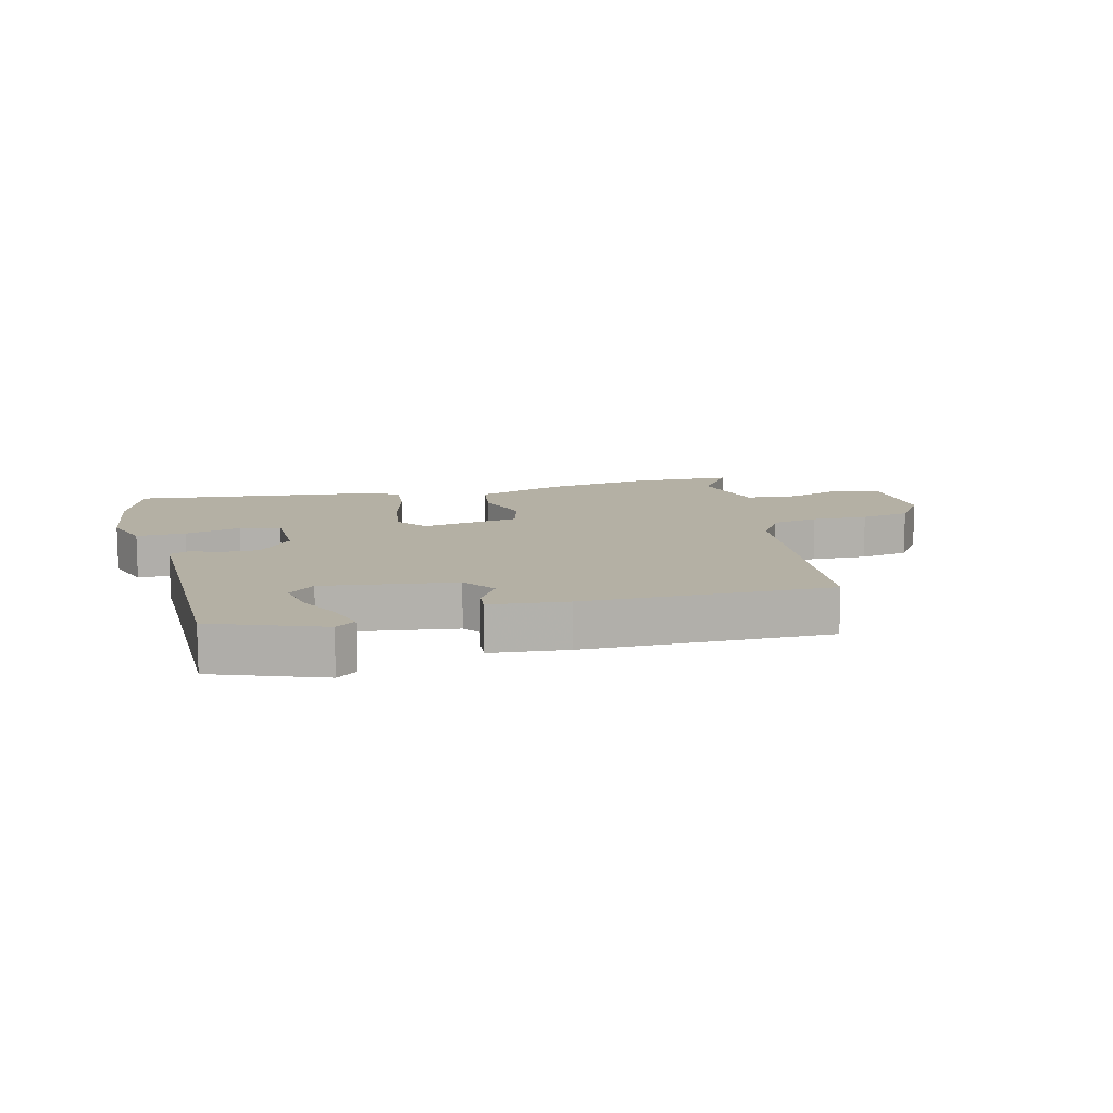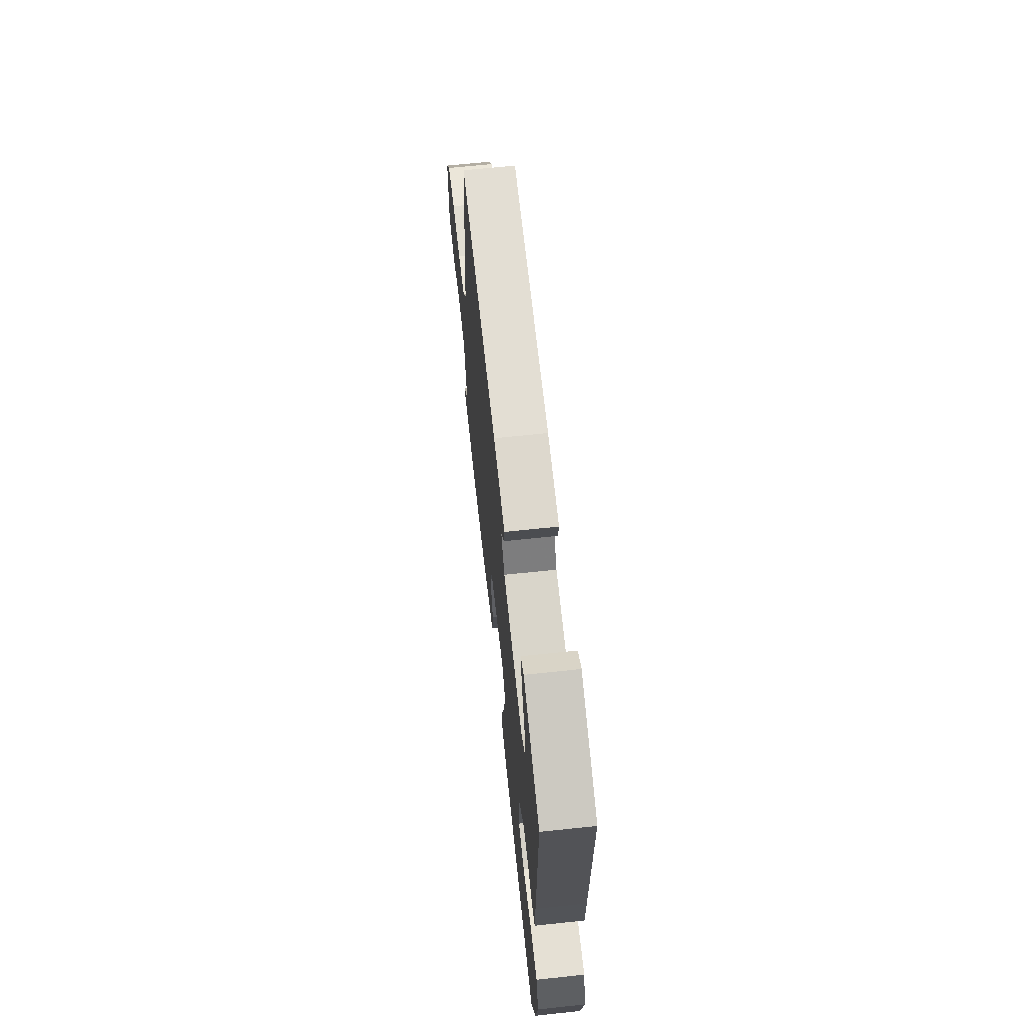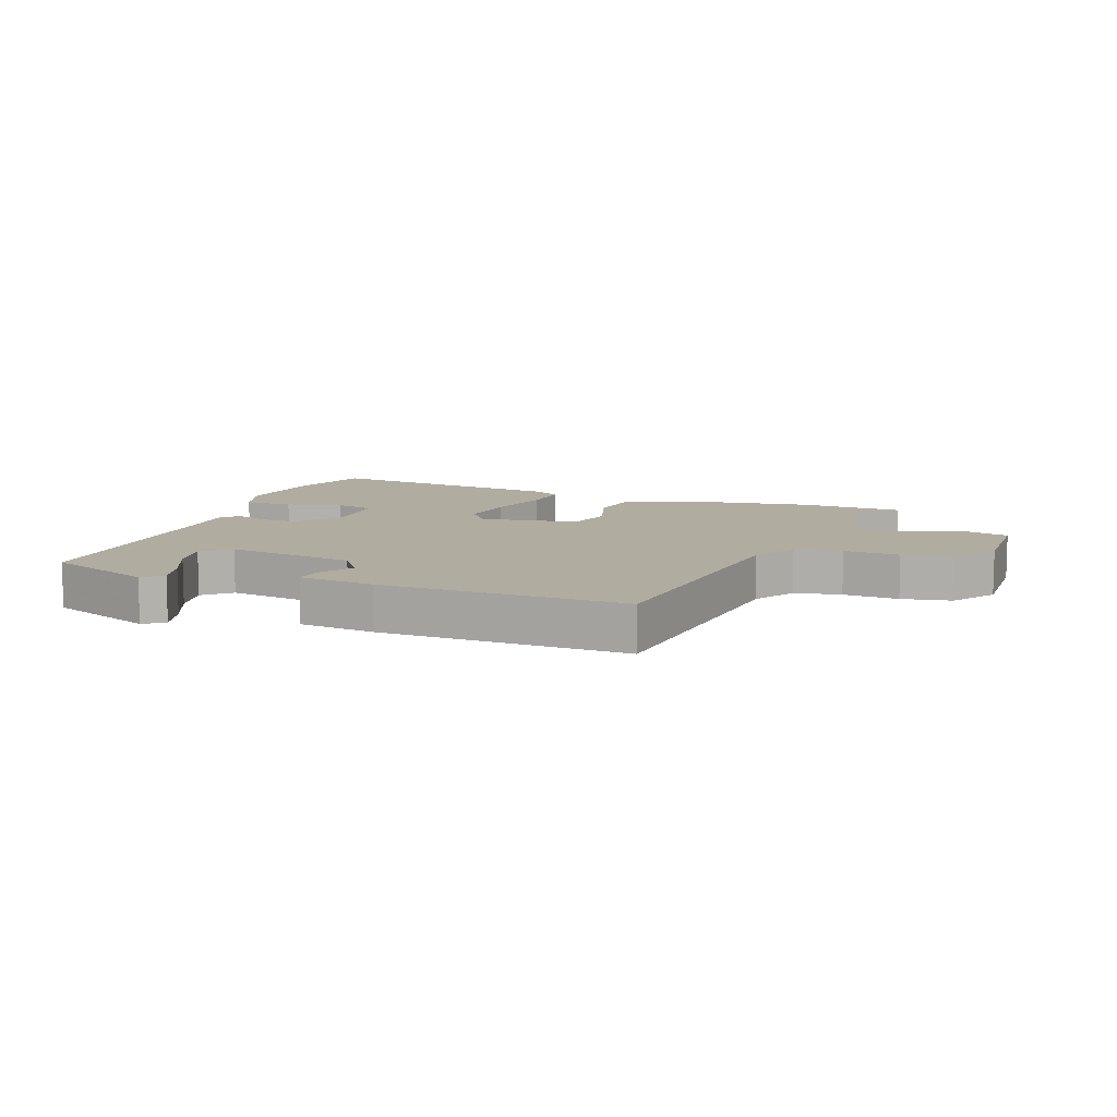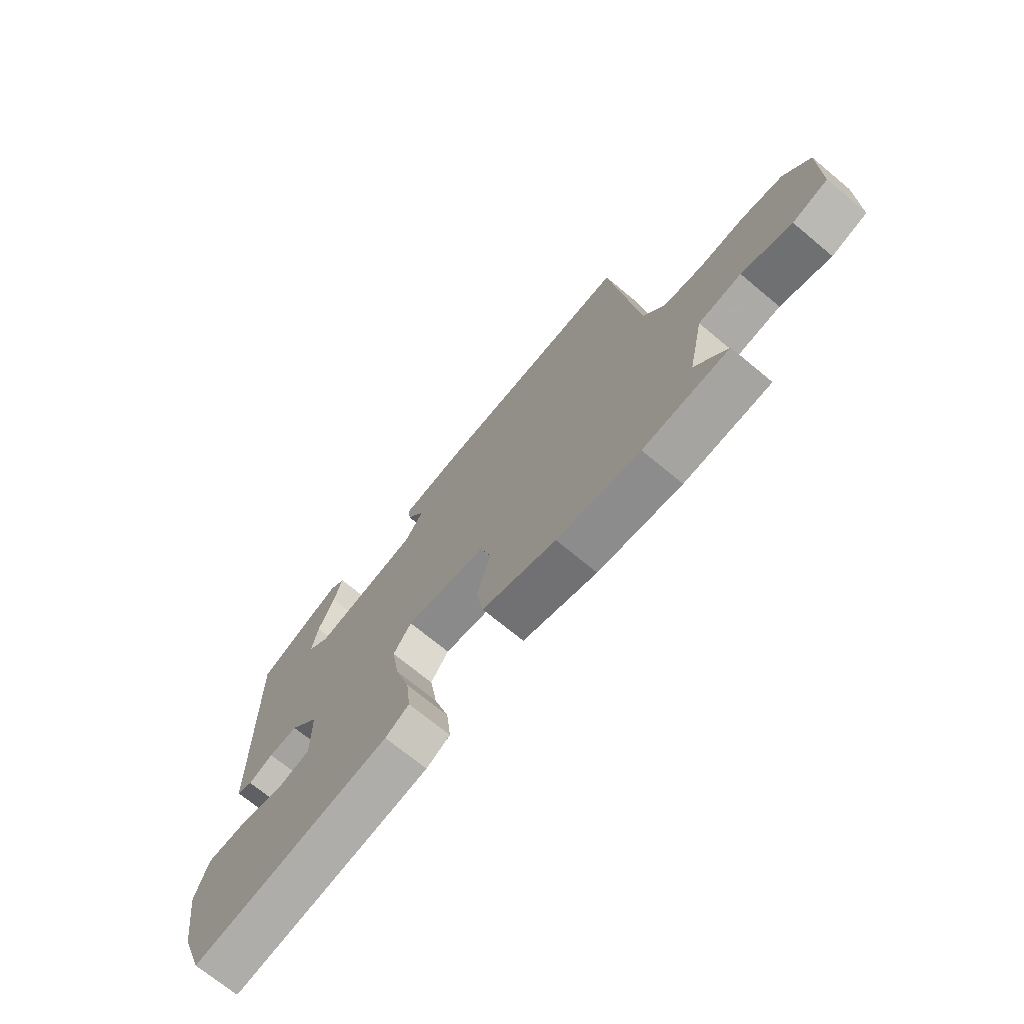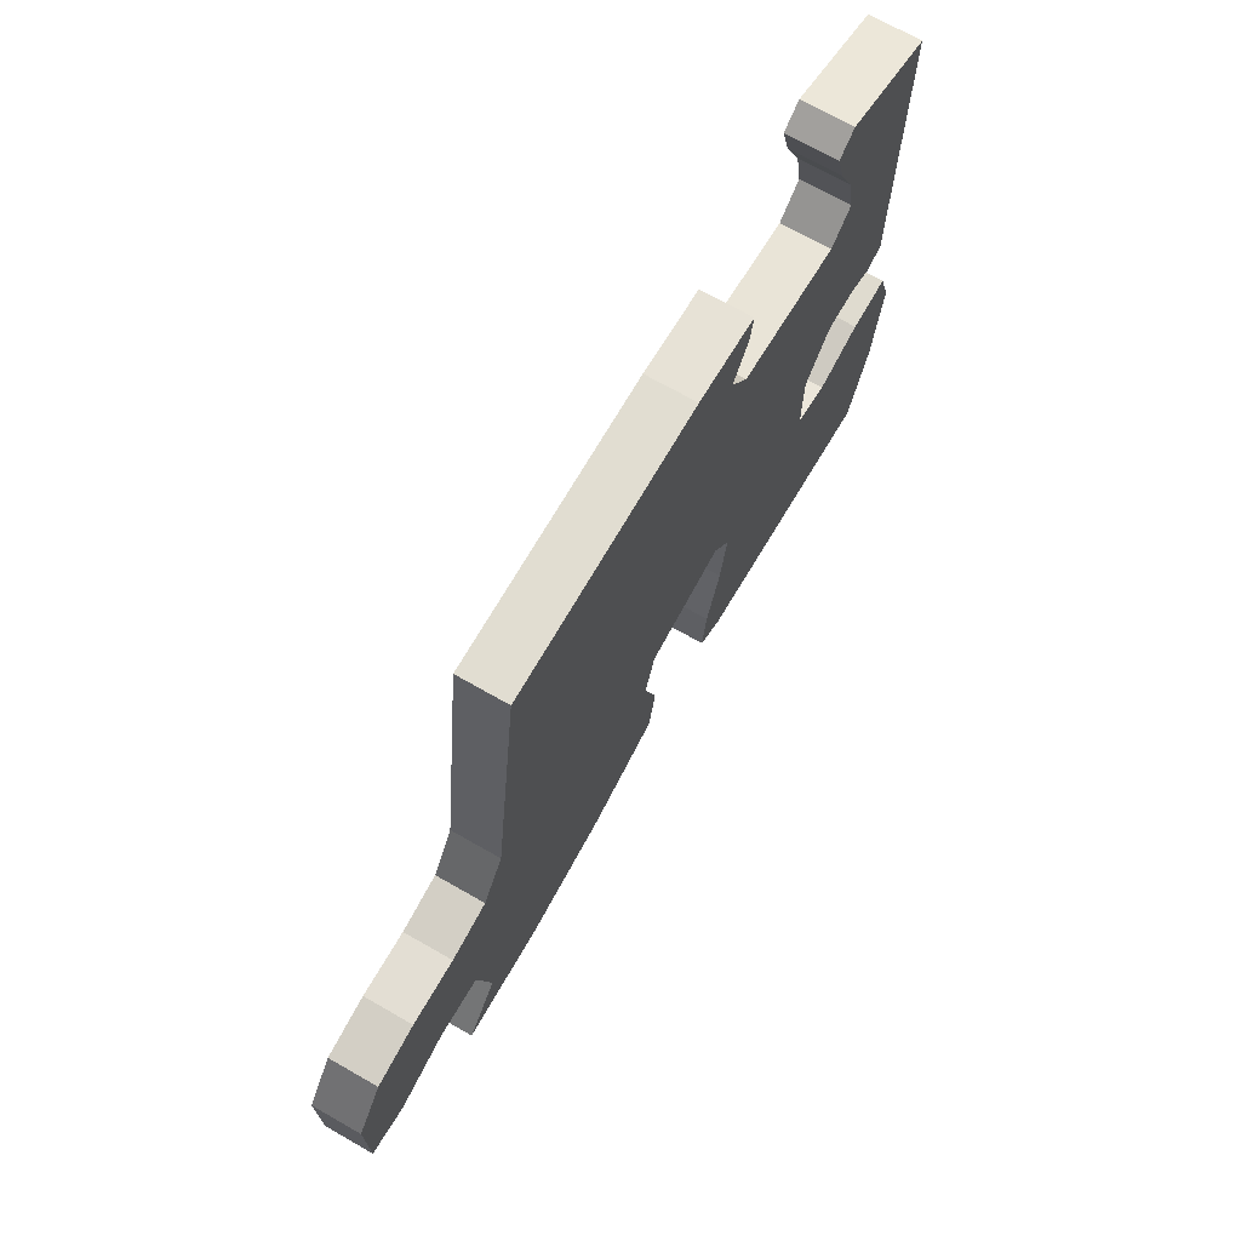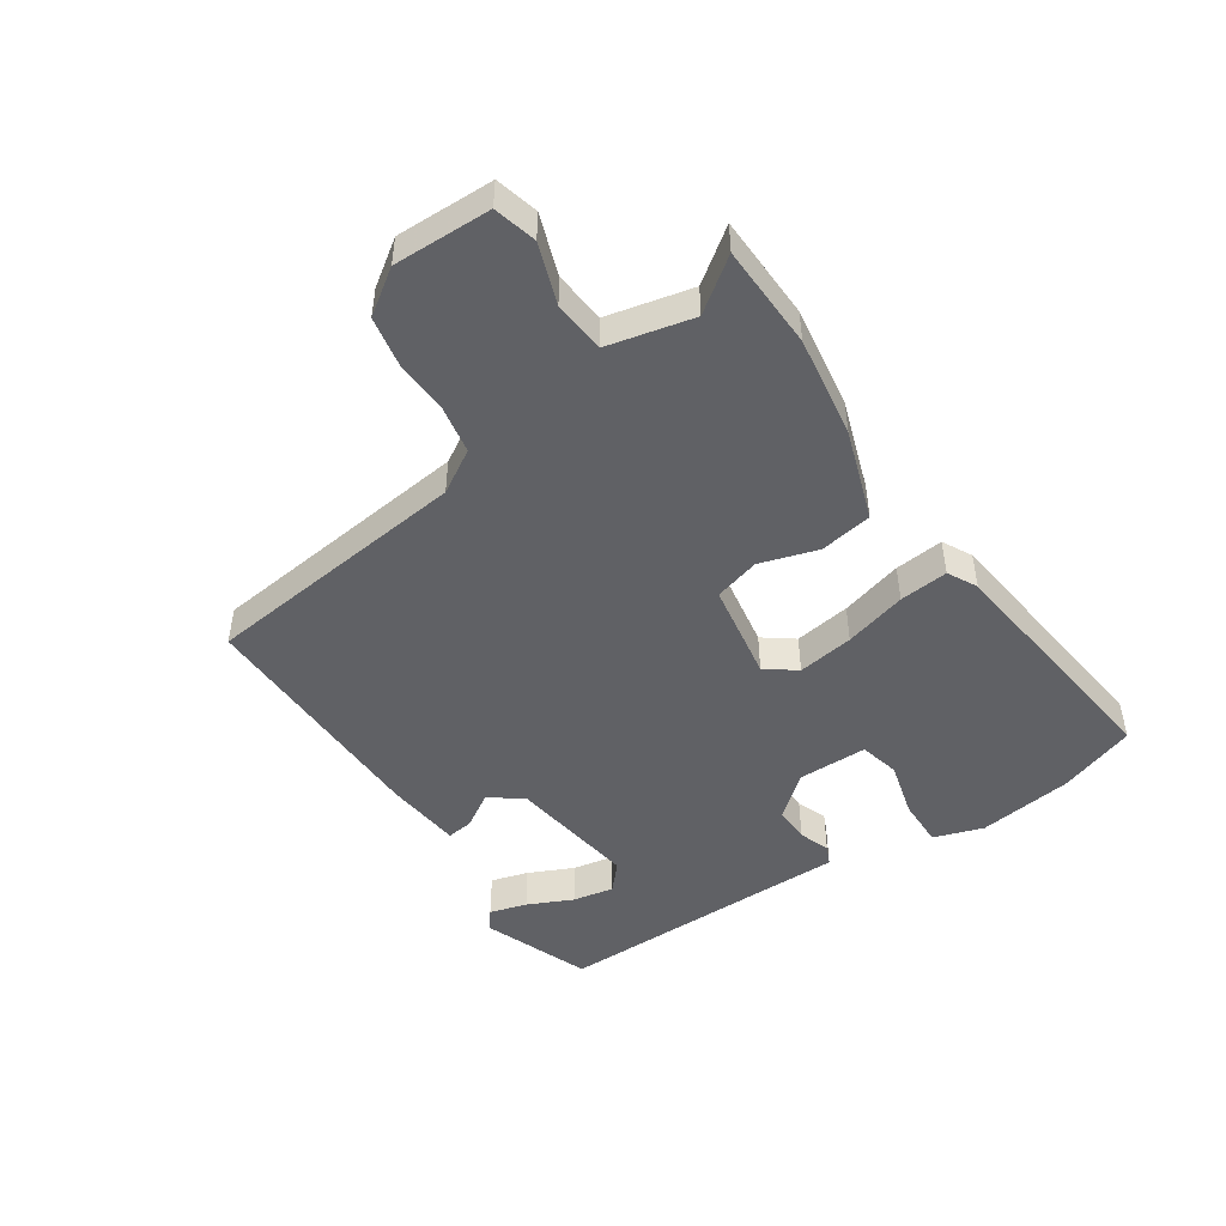
<metadata>
{"format":"obj","ext":"obj","renderer":"f3d","projection":"perspective","resolution":1024,"background":"white","views":[{"elev":11.4,"azim":-15.6,"up":"+Y"},{"elev":65.7,"azim":-96.1,"up":"+Z"},{"elev":9.9,"azim":19.6,"up":"+Y"},{"elev":-71.1,"azim":50.3,"up":"+Z"},{"elev":70.4,"azim":119.7,"up":"+Z"},{"elev":-47.9,"azim":123.0,"up":"+Y"}]}
</metadata>
<code>
v -0.493 0.07 0.466
v -0.318 0.07 0.536
v -0.285 0.07 0.512
v -0.302 0.07 0.451
v -0.335 0.07 0.377
v -0.347 0.07 0.309
v -0.303 0.07 0.271
v -0.09 0.07 0.305
v -0.053 0.07 0.359
v -0.089 0.07 0.415
v -0.095 0.07 0.458
v 0.031 0.07 0.473
v 0.432 0.07 0.485
v 0.488 0.07 0.046
v 0.531 0.07 -0.023
v 0.608 0.07 -0.036
v 0.699 0.07 -0.031
v 0.781 0.07 -0.045
v 0.832 0.07 -0.116
v 0.831 0.07 -0.276
v 0.761 0.07 -0.295
v 0.662 0.07 -0.262
v 0.577 0.07 -0.271
v 0.547 0.07 -0.411
v 0.61 0.07 -0.495
v 0.439 0.07 -0.503
v 0.272 0.07 -0.48
v 0.123 0.07 -0.432
v 0.108 0.07 -0.346
v 0.136 0.07 -0.251
v 0.114 0.07 -0.176
v -0.048 0.07 -0.151
v -0.084 0.07 -0.201
v -0.069 0.07 -0.293
v -0.039 0.07 -0.395
v -0.03 0.07 -0.475
v -0.078 0.07 -0.501
v -0.48 0.07 -0.555
v -0.526 0.07 -0.43
v -0.549 0.07 -0.275
v -0.523 0.07 -0.193
v -0.443 0.07 -0.193
v -0.351 0.07 -0.216
v -0.285 0.07 -0.199
v -0.286 0.07 -0.084
v -0.344 0.07 -0.017
v -0.403 0.07 -0.019
v -0.453 0.07 -0.038
v -0.485 0.07 -0.024
v -0.486 0.07 0.073
v -0.493 0 0.466
v -0.318 0 0.536
v -0.285 0 0.512
v -0.302 0 0.451
v -0.335 0 0.377
v -0.347 0 0.309
v -0.303 0 0.271
v -0.09 0 0.305
v -0.053 0 0.359
v -0.089 0 0.415
v -0.095 0 0.458
v 0.031 0 0.473
v 0.432 0 0.485
v 0.488 0 0.046
v 0.531 0 -0.023
v 0.608 0 -0.036
v 0.699 0 -0.031
v 0.781 0 -0.045
v 0.832 0 -0.116
v 0.831 0 -0.276
v 0.761 0 -0.295
v 0.662 0 -0.262
v 0.577 0 -0.271
v 0.547 0 -0.411
v 0.61 0 -0.495
v 0.439 0 -0.503
v 0.272 0 -0.48
v 0.123 0 -0.432
v 0.108 0 -0.346
v 0.136 0 -0.251
v 0.114 0 -0.176
v -0.048 0 -0.151
v -0.084 0 -0.201
v -0.069 0 -0.293
v -0.039 0 -0.395
v -0.03 0 -0.475
v -0.078 0 -0.501
v -0.48 0 -0.555
v -0.526 0 -0.43
v -0.549 0 -0.275
v -0.523 0 -0.193
v -0.443 0 -0.193
v -0.351 0 -0.216
v -0.285 0 -0.199
v -0.286 0 -0.084
v -0.344 0 -0.017
v -0.403 0 -0.019
v -0.453 0 -0.038
v -0.485 0 -0.024
v -0.486 0 0.073
f 47 48 49 50
f 46 47 50 1
f 45 46 1
f 40 41 42 43
f 40 43 44
f 39 40 44
f 38 39 44
f 37 38 44
f 34 35 36 37
f 33 34 37 44
f 32 33 44 45
f 27 28 29 30
f 27 30 31
f 24 25 26 27
f 23 24 27 31
f 22 23 31
f 19 20 21 22
f 19 22 31
f 16 17 18 19
f 15 16 19 31
f 14 15 31 32
f 9 10 11 12
f 8 9 12 13
f 2 3 4 5
f 2 5 6
f 1 2 6
f 45 1 6
f 32 45 6 7
f 8 13 14 32
f 7 8 32
f 100 99 98 97
f 51 100 97 96
f 51 96 95
f 93 92 91 90
f 94 93 90
f 94 90 89
f 94 89 88
f 94 88 87
f 87 86 85 84
f 94 87 84 83
f 95 94 83 82
f 80 79 78 77
f 81 80 77
f 77 76 75 74
f 81 77 74 73
f 81 73 72
f 72 71 70 69
f 81 72 69
f 69 68 67 66
f 81 69 66 65
f 82 81 65 64
f 62 61 60 59
f 63 62 59 58
f 55 54 53 52
f 56 55 52
f 56 52 51
f 56 51 95
f 57 56 95 82
f 82 64 63 58
f 82 58 57
f 1 51 52 2
f 2 52 53 3
f 3 53 54 4
f 4 54 55 5
f 5 55 56 6
f 6 56 57 7
f 7 57 58 8
f 8 58 59 9
f 9 59 60 10
f 10 60 61 11
f 11 61 62 12
f 12 62 63 13
f 13 63 64 14
f 14 64 65 15
f 15 65 66 16
f 16 66 67 17
f 17 67 68 18
f 18 68 69 19
f 19 69 70 20
f 20 70 71 21
f 21 71 72 22
f 22 72 73 23
f 23 73 74 24
f 24 74 75 25
f 25 75 76 26
f 26 76 77 27
f 27 77 78 28
f 28 78 79 29
f 29 79 80 30
f 30 80 81 31
f 31 81 82 32
f 32 82 83 33
f 33 83 84 34
f 34 84 85 35
f 35 85 86 36
f 36 86 87 37
f 37 87 88 38
f 38 88 89 39
f 39 89 90 40
f 40 90 91 41
f 41 91 92 42
f 42 92 93 43
f 43 93 94 44
f 44 94 95 45
f 45 95 96 46
f 46 96 97 47
f 47 97 98 48
f 48 98 99 49
f 49 99 100 50
f 50 100 51 1

</code>
